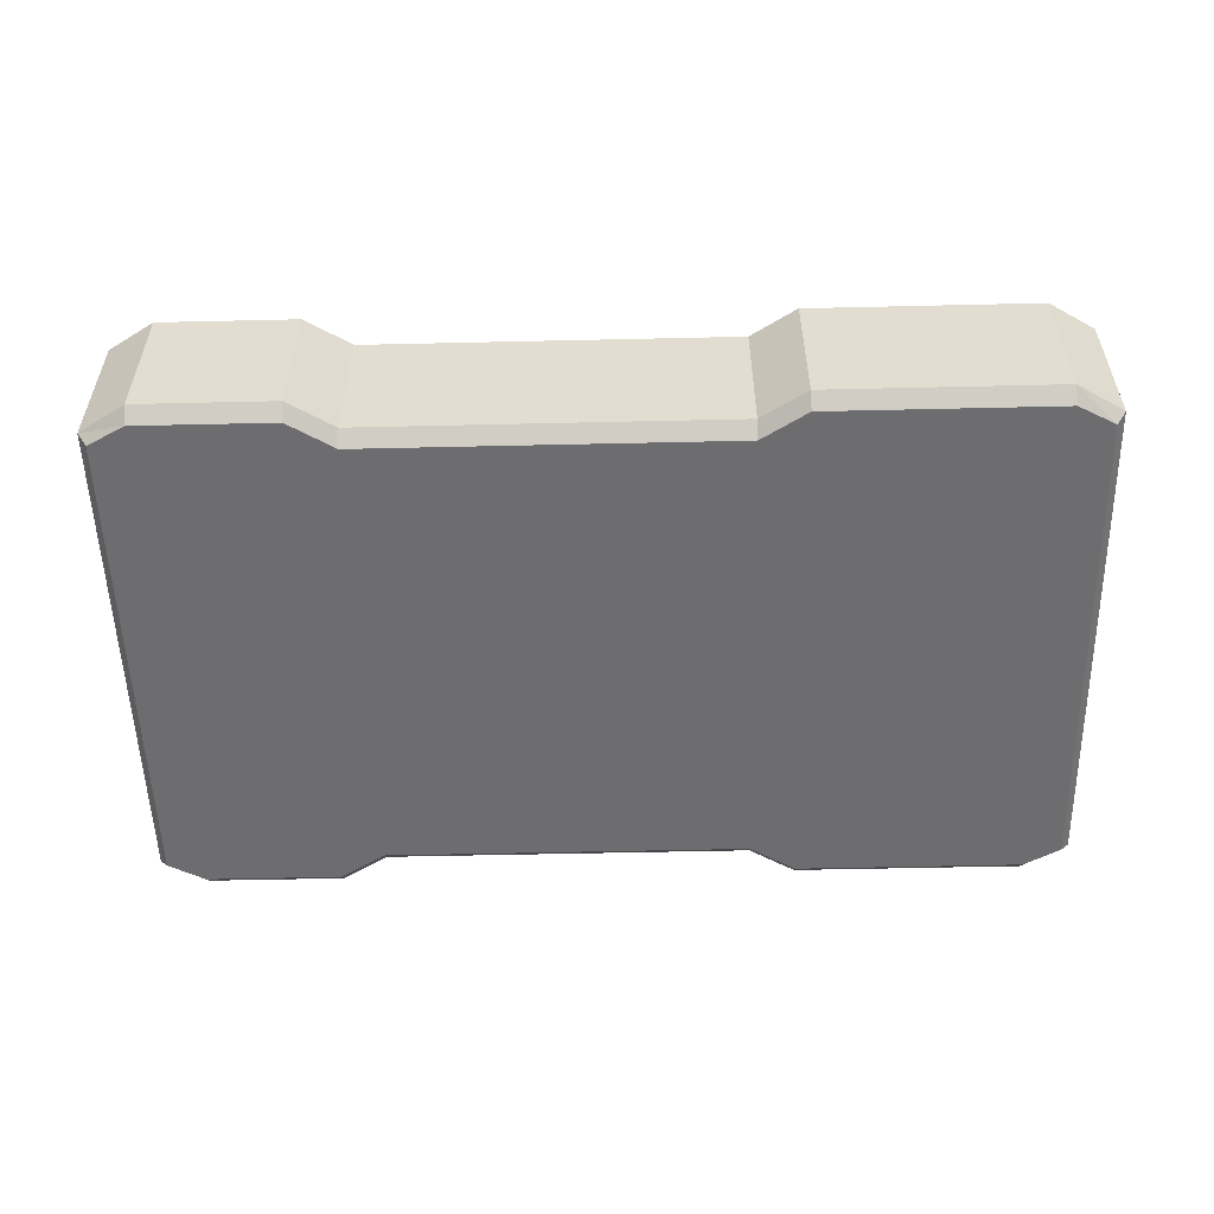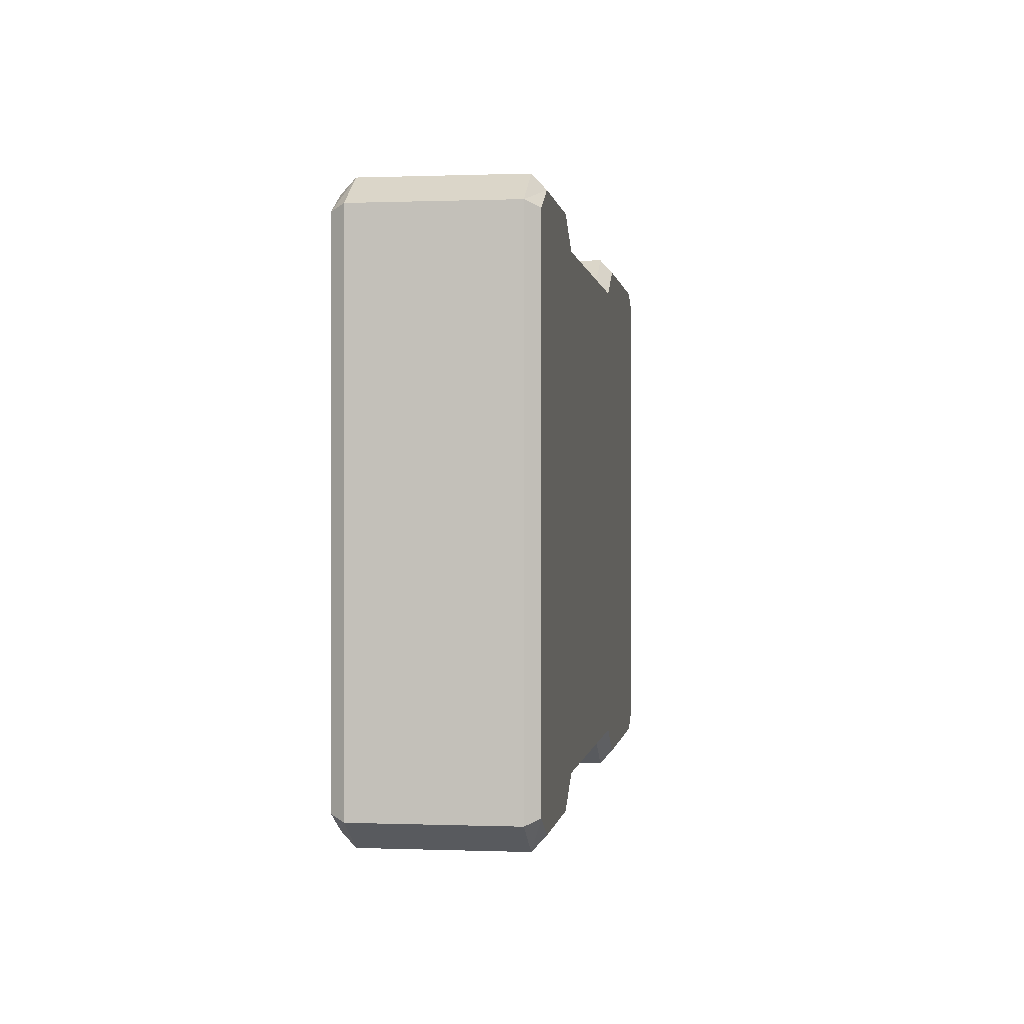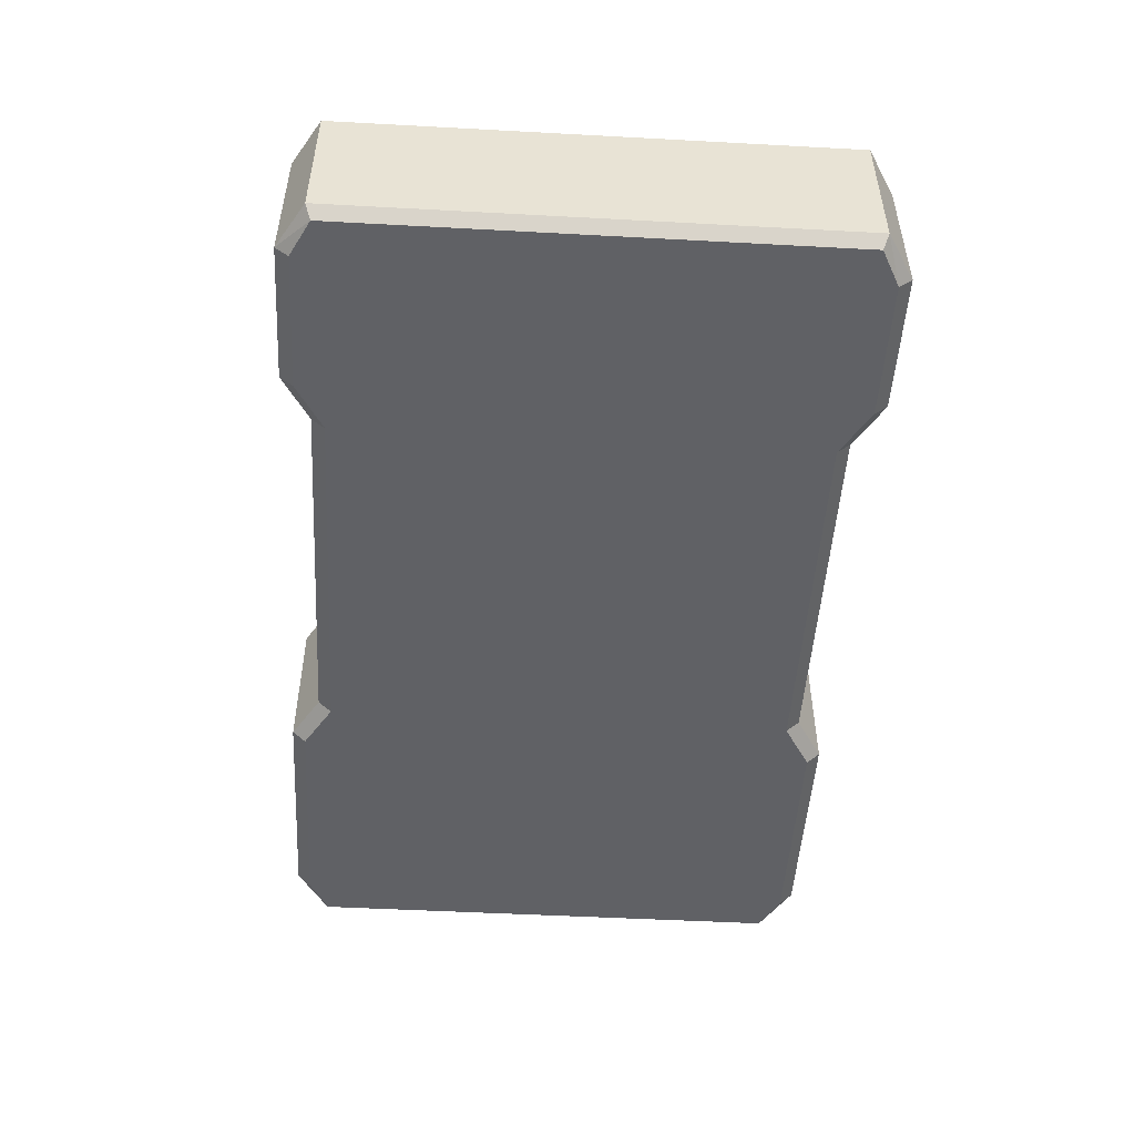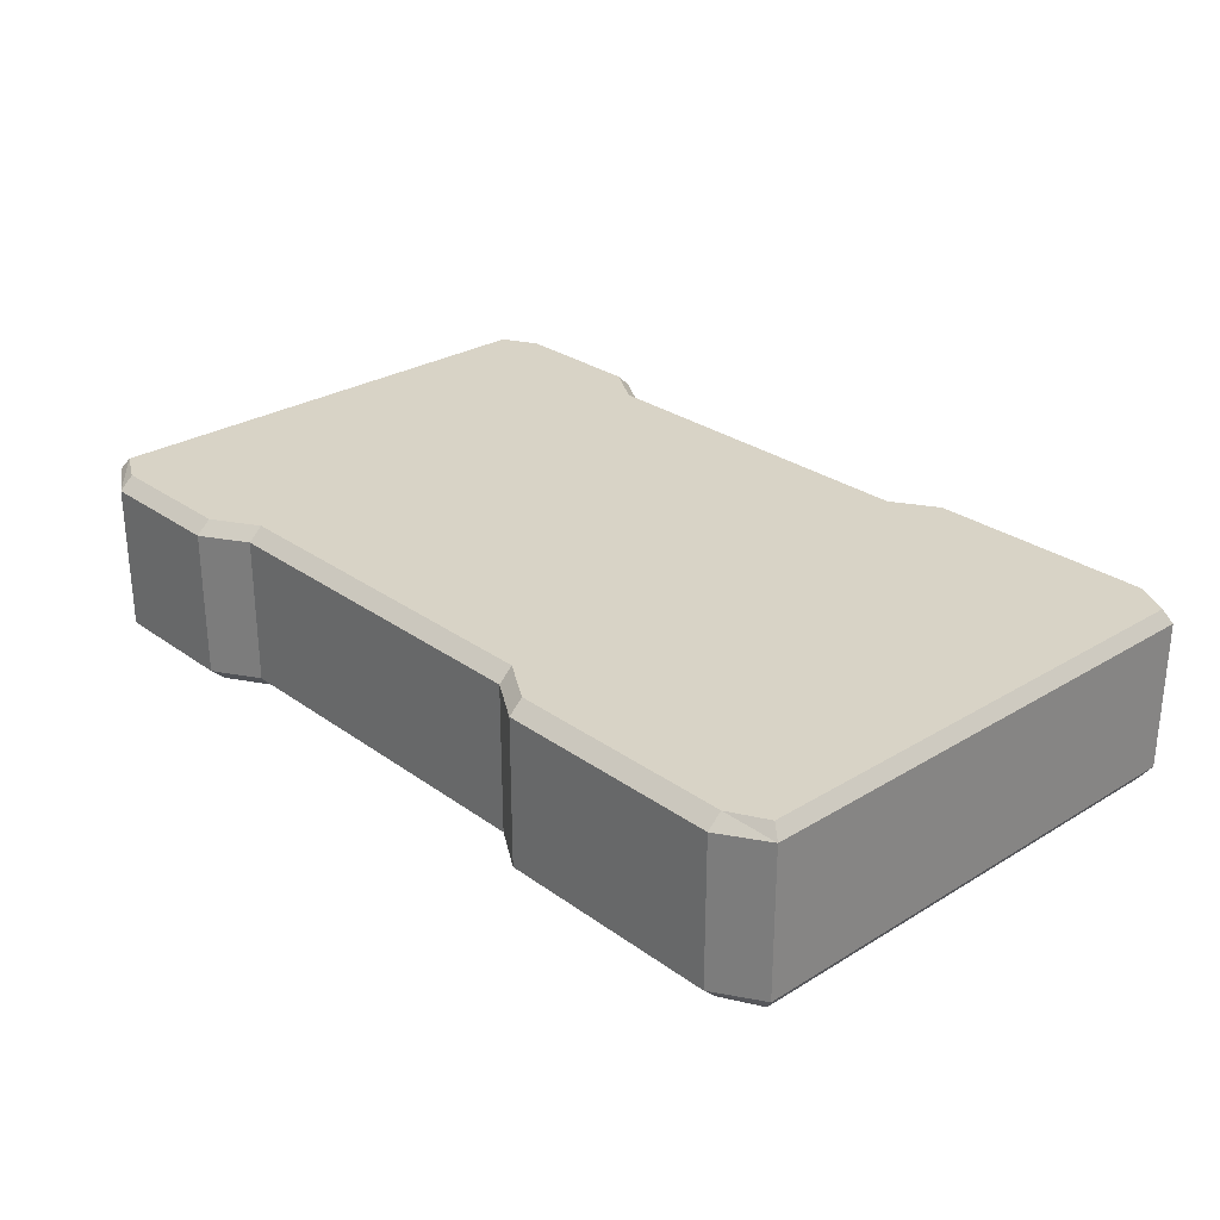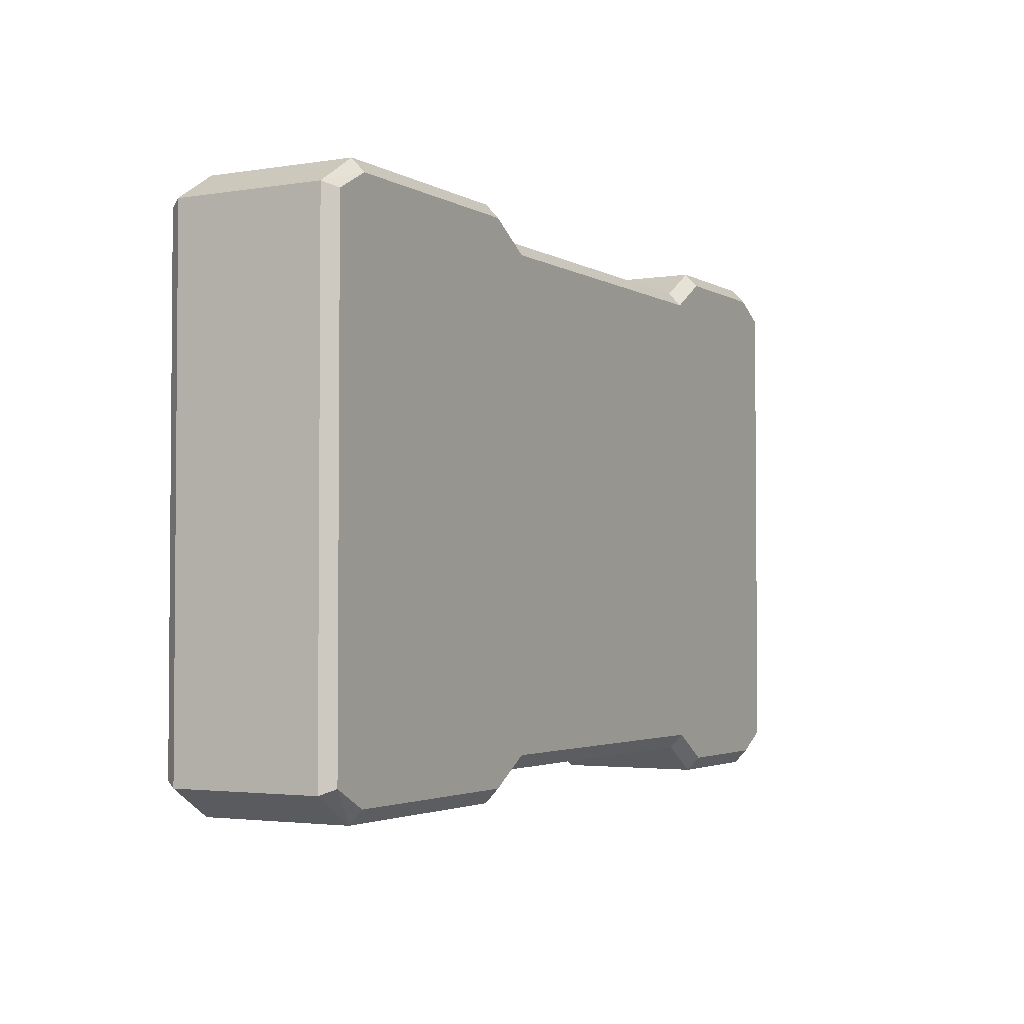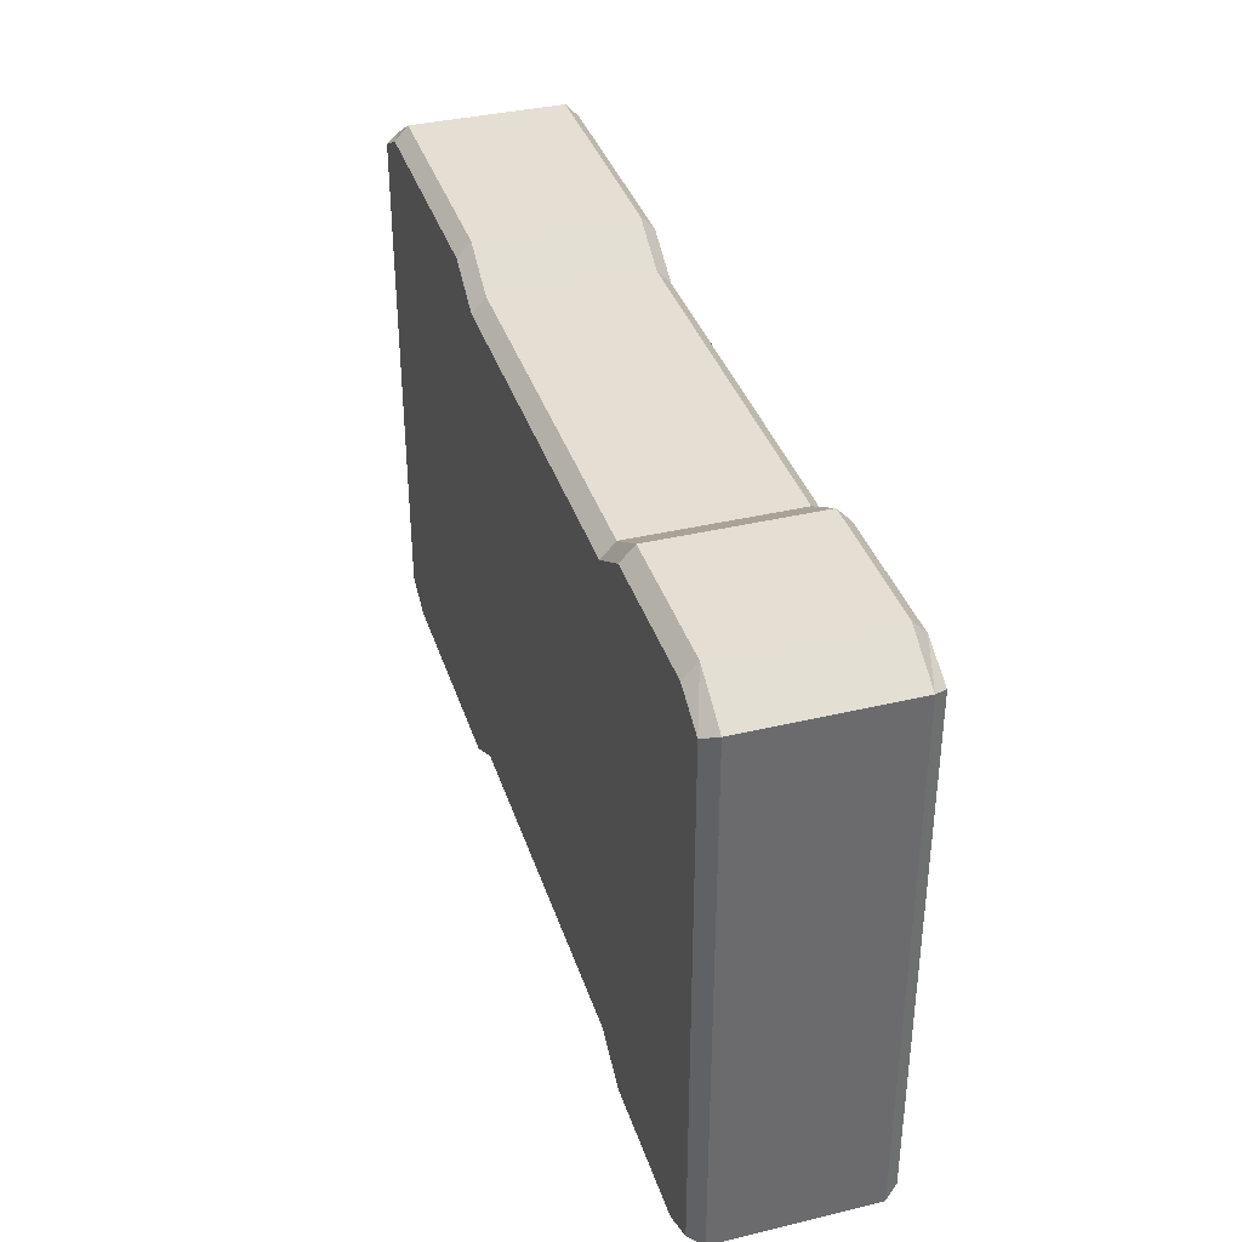
<metadata>
{"format":"obj","ext":"obj","renderer":"f3d","projection":"perspective","resolution":1024,"background":"white","views":[{"elev":-54.1,"azim":-178.6,"up":"+Z"},{"elev":0.1,"azim":98.0,"up":"+Y"},{"elev":-49.8,"azim":86.6,"up":"+Z"},{"elev":28.0,"azim":-132.7,"up":"+Z"},{"elev":-2.8,"azim":-60.9,"up":"+Y"},{"elev":37.0,"azim":72.8,"up":"+Y"}]}
</metadata>
<code>
v -0.03993 -0.022 -0.00775
v -0.03993 -0.022 0.00775
v -0.03993 0.022 -0.00775
v -0.03993 0.022 0.00775
v 0.03993 -0.022 -0.00775
v 0.03993 -0.022 0.00775
v 0.03993 0.022 -0.00775
v 0.03993 0.022 0.00775
v -0.04075 -0.0225 -0.006588
v -0.04075 0.0225 -0.006587
v 0.04075 0.0225 -0.006587
v 0.04075 -0.0225 -0.006588
v -0.04075 -0.0225 0.006587
v -0.04075 0.0225 0.006588
v 0.04075 0.0225 0.006588
v 0.04075 -0.0225 0.006587
v 0.02445 0.02375 -0.00775
v 0.02445 0.02375 0.00775
v 0.02445 -0.02375 -0.00775
v 0.02445 -0.02375 0.00775
v 0.02445 -0.025 -0.006588
v 0.02445 0.025 -0.006587
v 0.02445 -0.025 0.006587
v 0.02445 0.025 0.006588
v -0.0163 0.02375 -0.00775
v -0.0163 -0.02375 0.00775
v -0.0163 -0.025 -0.006588
v -0.0163 -0.025 0.006587
v -0.0163 0.02375 0.00775
v -0.0163 -0.02375 -0.00775
v -0.0163 0.025 -0.006587
v -0.0163 0.025 0.006588
v 0.02038 0.02125 0.00775
v 0.02038 -0.02125 -0.00775
v 0.02038 0.0225 -0.006587
v 0.02038 0.0225 0.006588
v 0.02038 0.02125 -0.00775
v 0.02038 -0.02125 0.00775
v 0.02038 -0.0225 -0.006588
v 0.02038 -0.0225 0.006587
v -0.01222 0.02125 -0.00775
v -0.01222 -0.02125 0.00775
v -0.01222 -0.0225 -0.006588
v -0.01222 -0.0225 0.006587
v -0.01222 0.02125 0.00775
v -0.01222 -0.02125 -0.00775
v -0.01222 0.0225 -0.006587
v -0.01222 0.0225 0.006588
v 0.03667 0.02375 0.00775
v 0.03667 -0.02375 -0.00775
v 0.03667 0.025 -0.006587
v 0.03667 0.025 0.006588
v 0.03667 0.02375 -0.00775
v 0.03667 -0.02375 0.00775
v 0.03667 -0.025 -0.006588
v 0.03667 -0.025 0.006587
v -0.03667 0.02375 -0.00775
v -0.03667 -0.02375 0.00775
v -0.03667 -0.025 -0.006588
v -0.03667 -0.025 0.006587
v -0.03667 0.02375 0.00775
v -0.03667 -0.02375 -0.00775
v -0.03667 0.025 -0.006587
v -0.03667 0.025 0.006588
f 13 2 4
f 13 4 14
f 52 49 8
f 52 8 15
f 15 8 6
f 15 6 16
f 60 58 2
f 60 2 13
f 53 7 5
f 53 5 50
f 61 4 2
f 61 2 58
f 62 59 9
f 62 9 1
f 7 11 12
f 7 12 5
f 53 51 11
f 53 11 7
f 1 9 10
f 1 10 3
f 59 60 13
f 59 13 9
f 11 15 16
f 11 16 12
f 51 52 15
f 51 15 11
f 9 13 14
f 9 14 10
f 35 36 24
f 35 24 22
f 55 56 23
f 55 23 21
f 37 35 22
f 37 22 17
f 50 55 21
f 50 21 19
f 49 18 20
f 49 20 54
f 37 17 19
f 37 19 34
f 56 54 20
f 56 20 23
f 36 33 18
f 36 18 24
f 64 61 29
f 64 29 32
f 57 25 30
f 57 30 62
f 57 63 31
f 57 31 25
f 63 64 32
f 63 32 31
f 43 44 28
f 43 28 27
f 46 43 27
f 46 27 30
f 45 29 26
f 45 26 42
f 44 42 26
f 44 26 28
f 23 20 38
f 23 38 40
f 18 33 38
f 18 38 20
f 19 21 39
f 19 39 34
f 21 23 40
f 21 40 39
f 48 45 33
f 48 33 36
f 41 37 34
f 41 34 46
f 41 47 35
f 41 35 37
f 47 48 36
f 47 36 35
f 31 32 48
f 31 48 47
f 25 31 47
f 25 47 41
f 25 41 46
f 25 46 30
f 32 29 45
f 32 45 48
f 40 38 42
f 40 42 44
f 33 45 42
f 33 42 38
f 34 39 43
f 34 43 46
f 39 40 44
f 39 44 43
f 16 6 54
f 16 54 56
f 8 49 54
f 8 54 6
f 5 12 55
f 5 55 50
f 12 16 56
f 12 56 55
f 22 24 52
f 22 52 51
f 17 22 51
f 17 51 53
f 17 53 50
f 17 50 19
f 24 18 49
f 24 49 52
f 10 14 64
f 10 64 63
f 3 10 63
f 3 63 57
f 3 57 62
f 3 62 1
f 14 4 61
f 14 61 64
f 27 28 60
f 27 60 59
f 30 27 59
f 30 59 62
f 29 61 58
f 29 58 26
f 28 26 58
f 28 58 60

</code>
